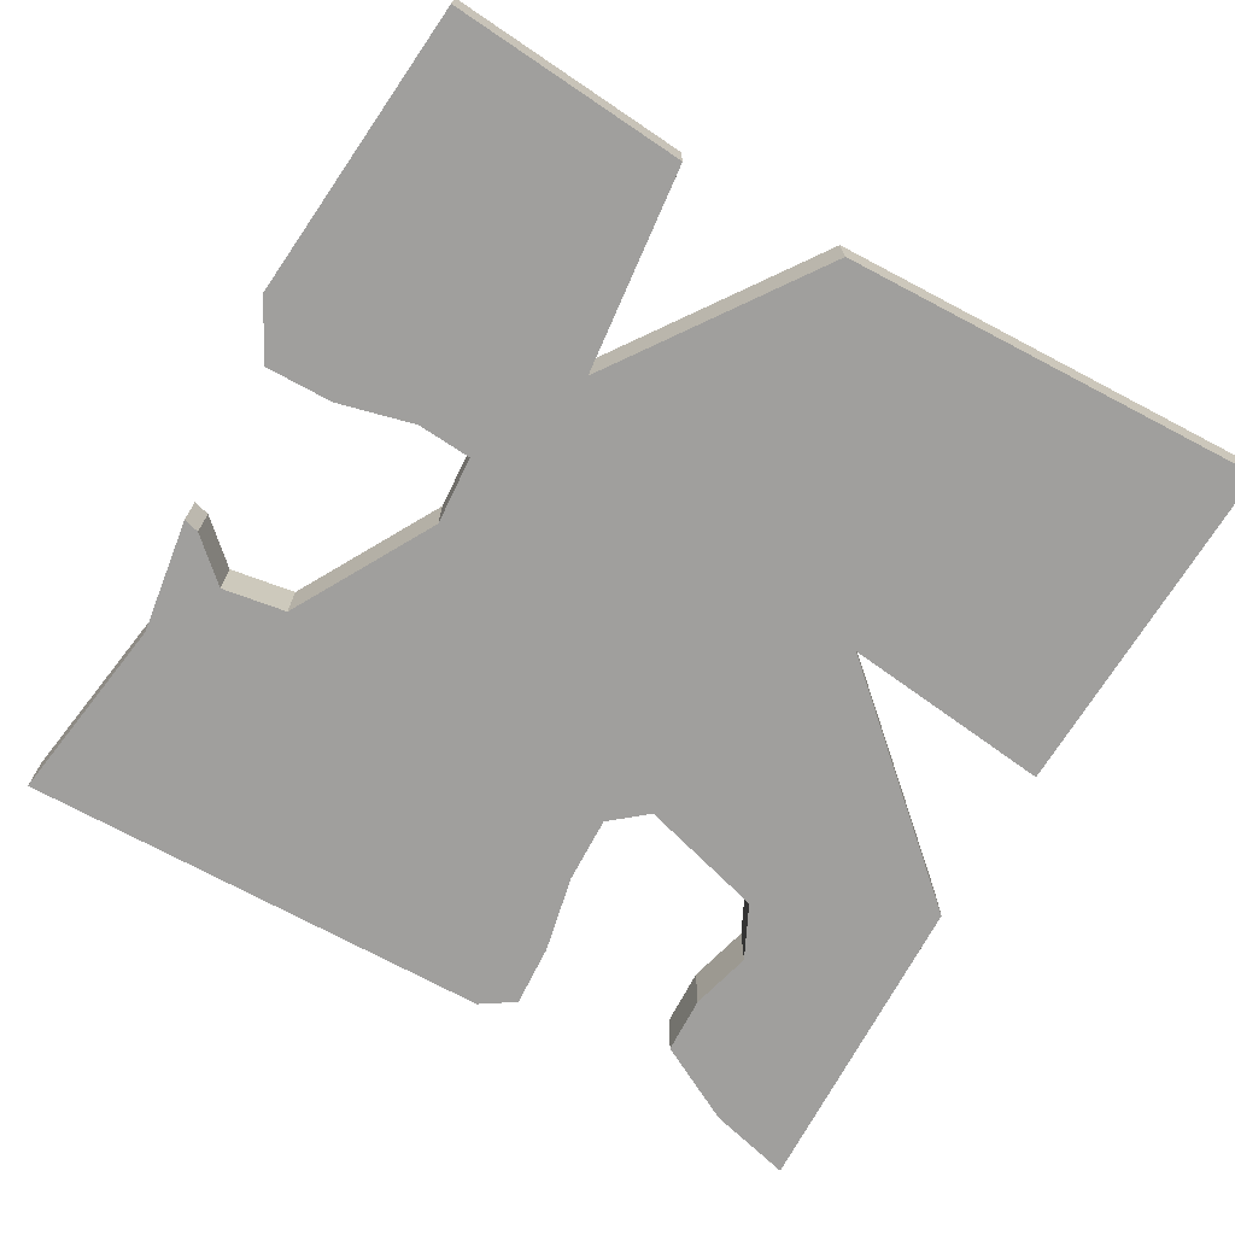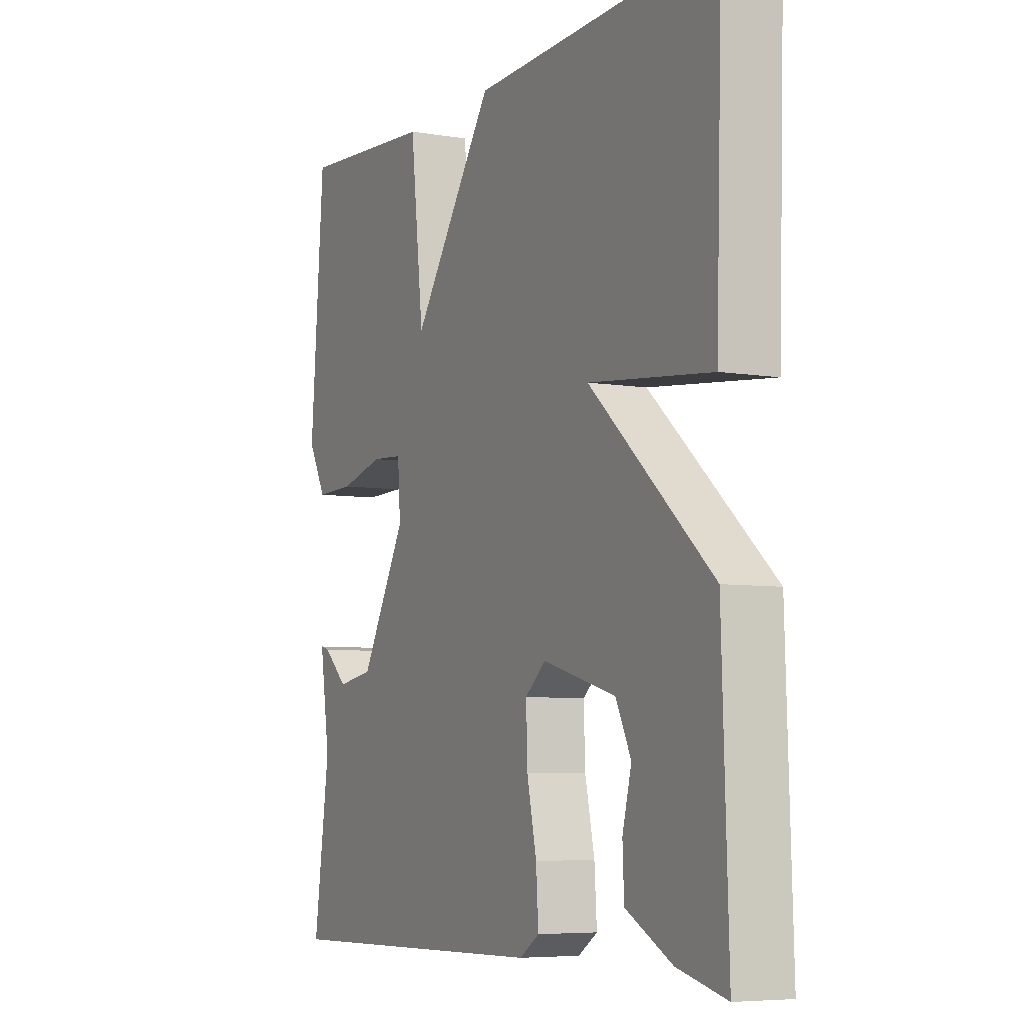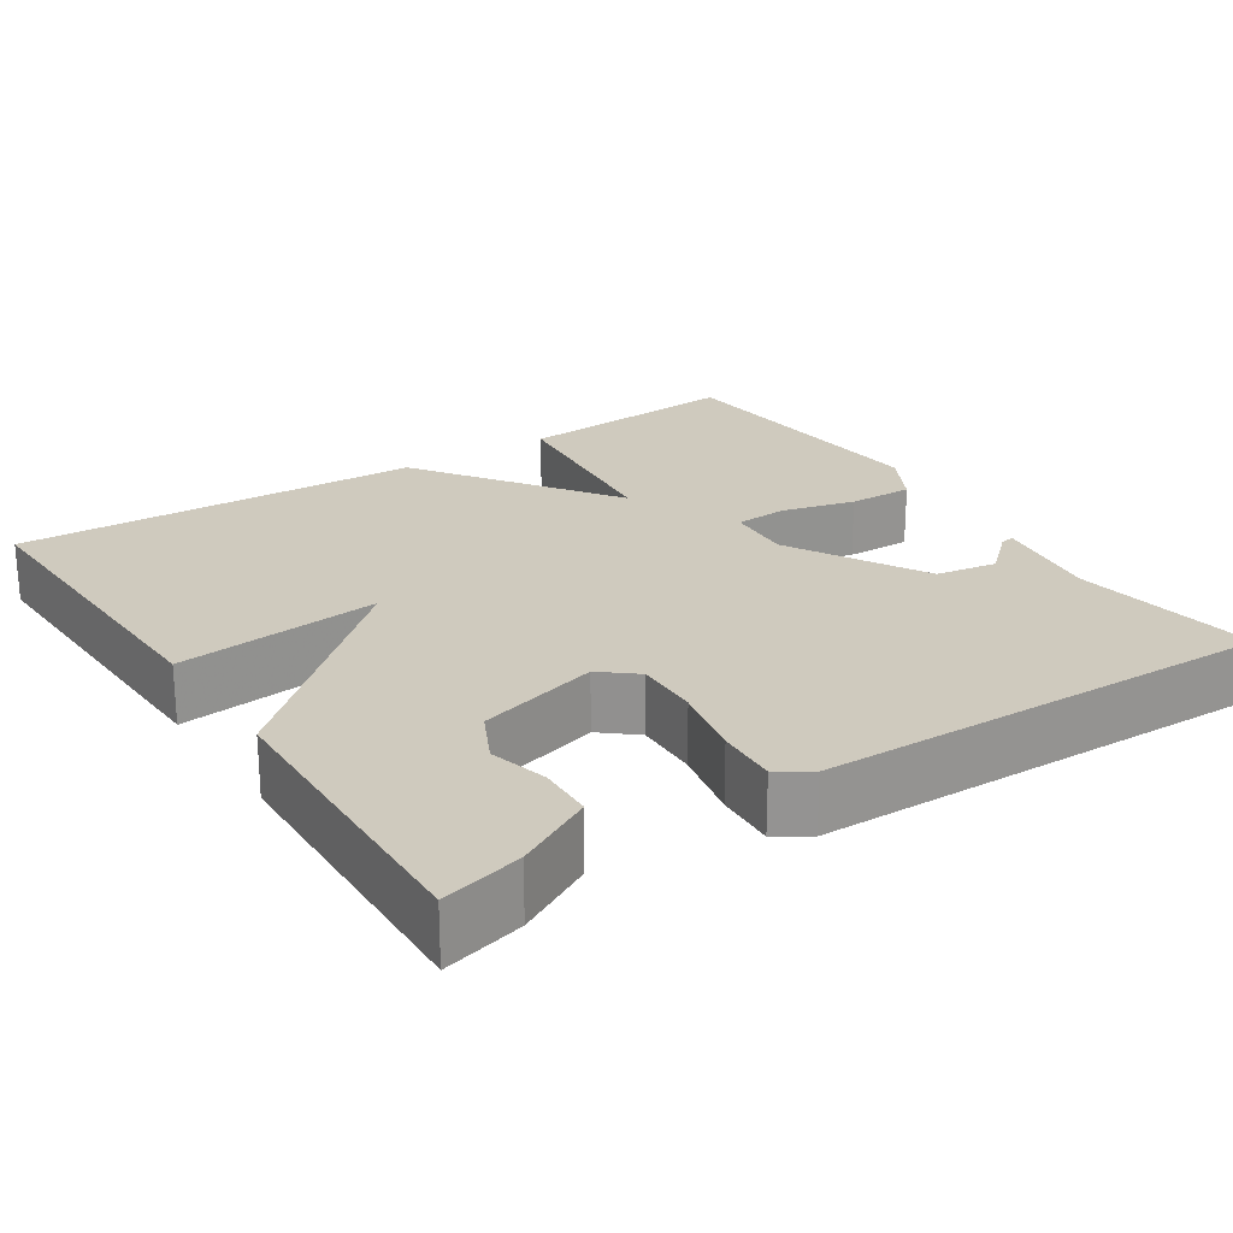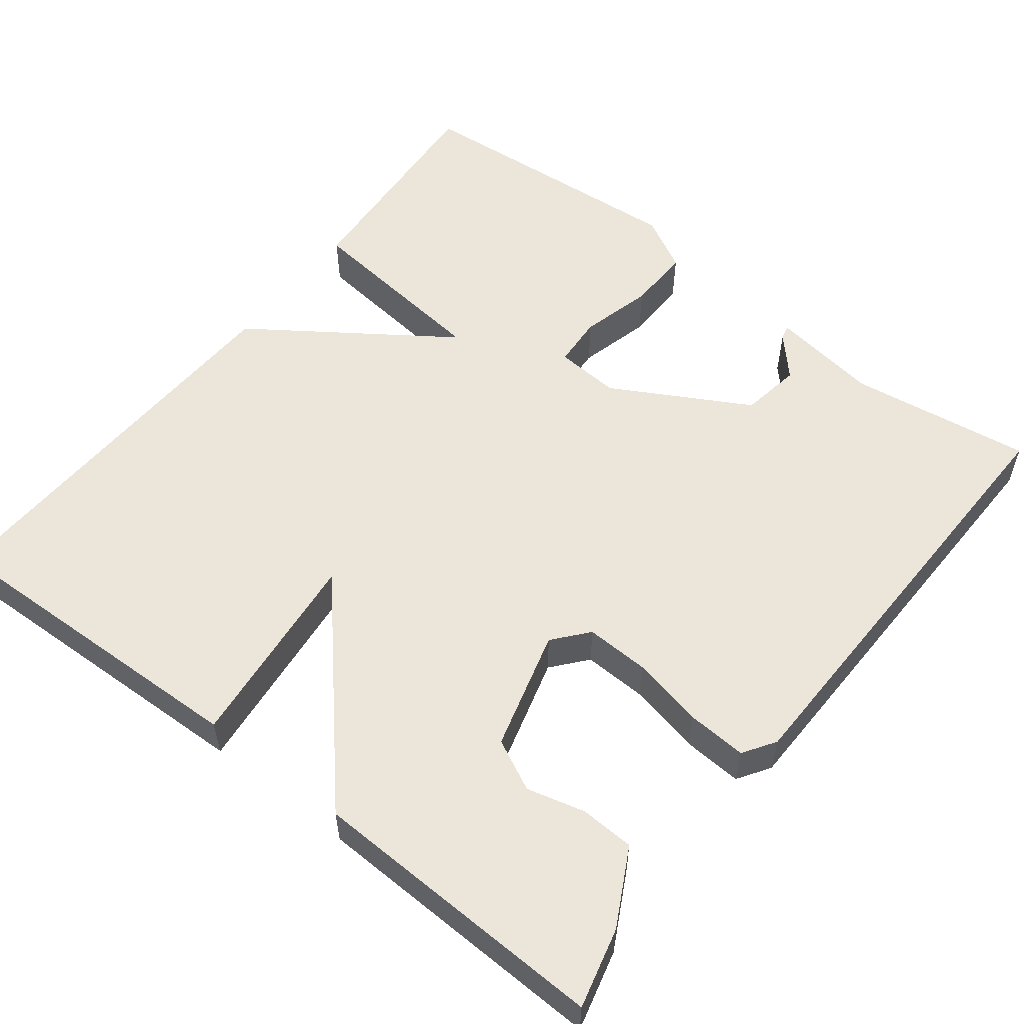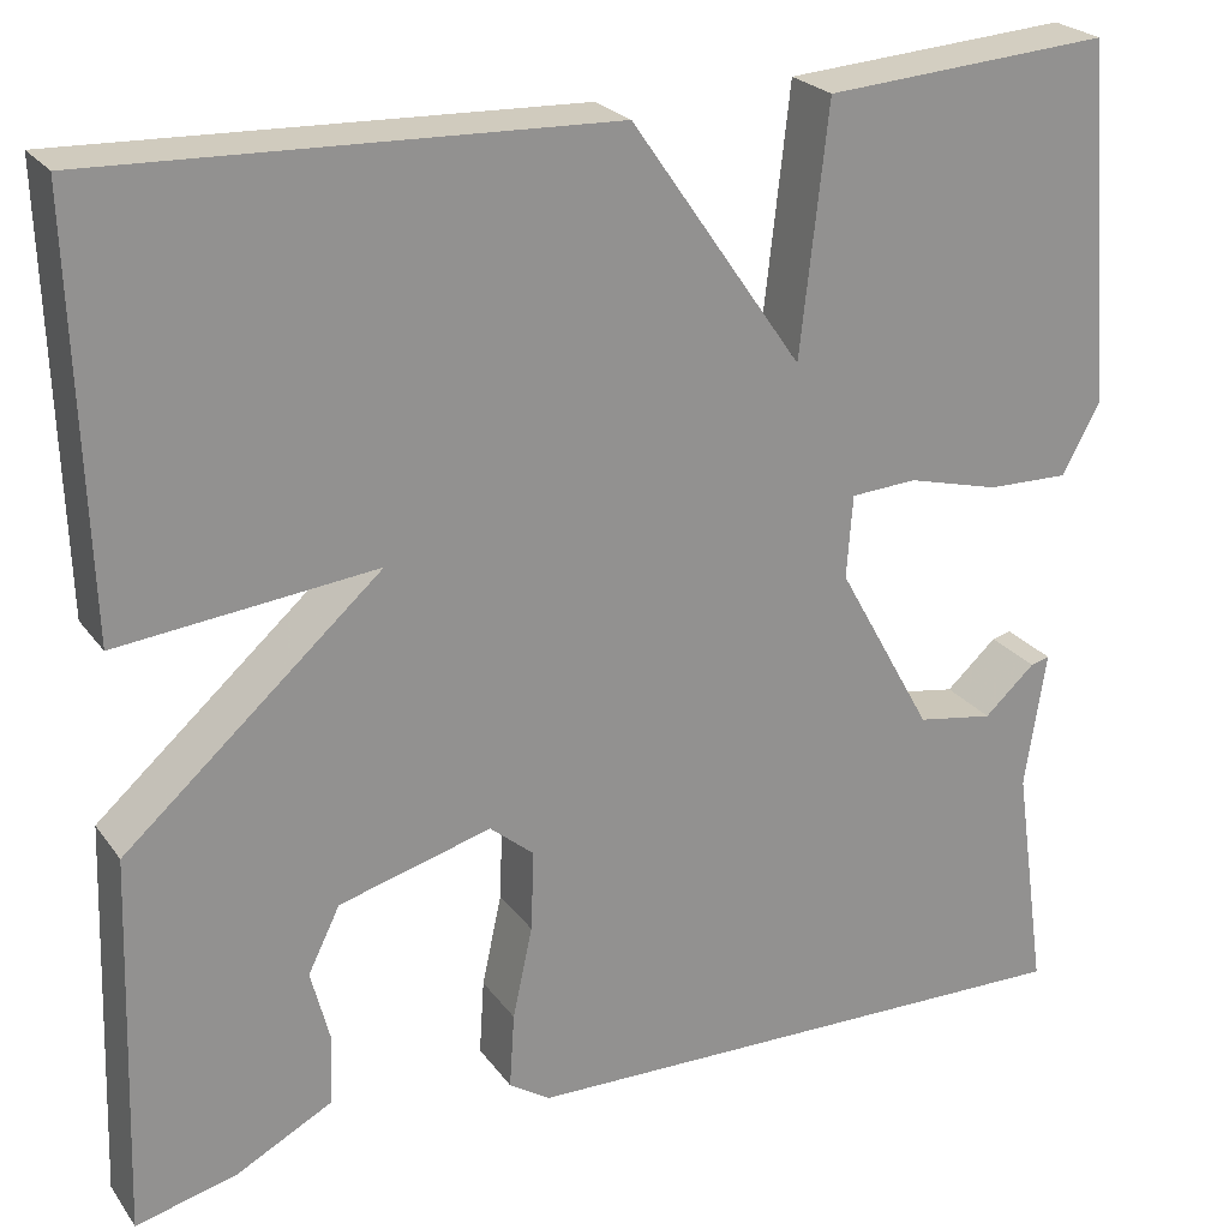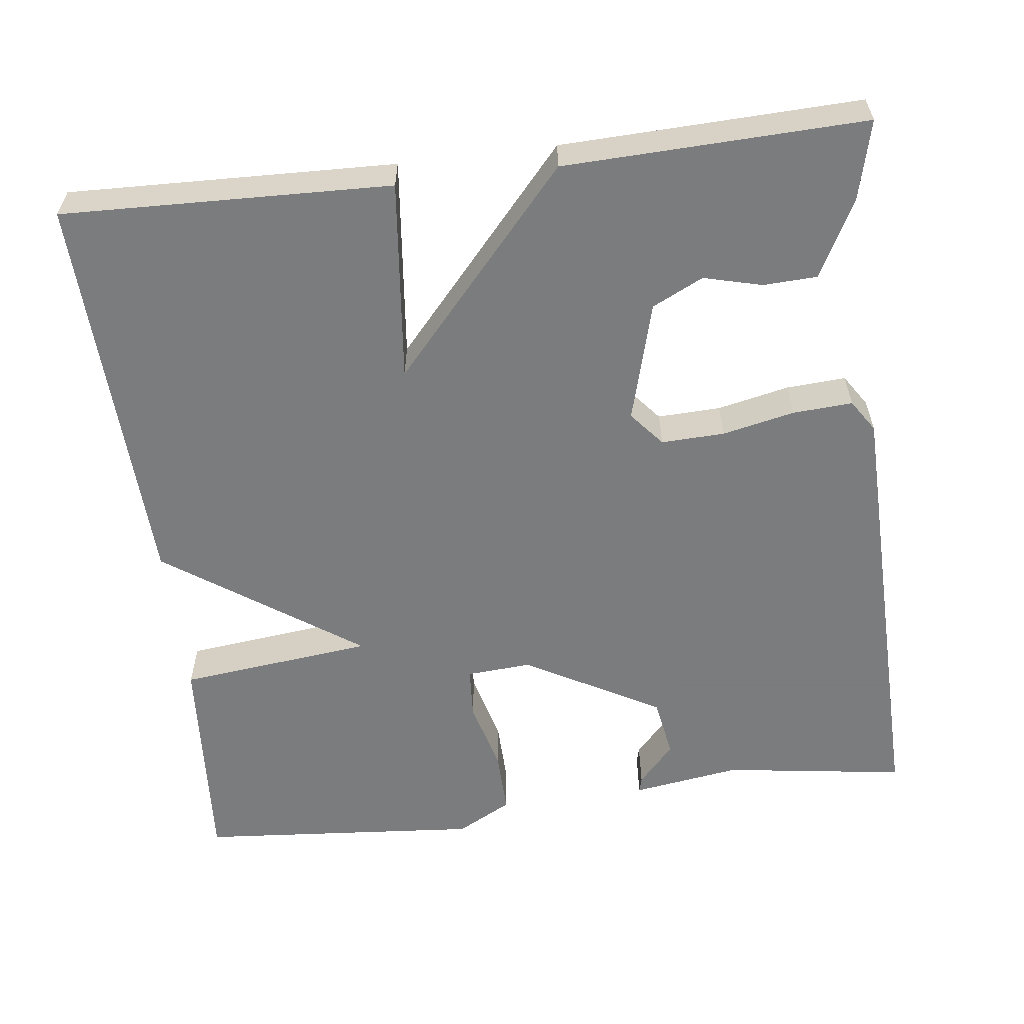
<metadata>
{"format":"obj","ext":"obj","renderer":"f3d","projection":"perspective","resolution":1024,"background":"white","views":[{"elev":-71.3,"azim":-30.0,"up":"+Y"},{"elev":-6.2,"azim":63.4,"up":"+Z"},{"elev":23.2,"azim":146.5,"up":"+Y"},{"elev":55.5,"azim":127.8,"up":"+Y"},{"elev":24.1,"azim":153.0,"up":"+Z"},{"elev":-58.6,"azim":97.0,"up":"+Y"}]}
</metadata>
<code>
v -0.5 0.07 0.5
v -0.213 0.07 0.48
v -0.185 0.07 0.232
v -0.013 0.07 0.48
v 0.5 0.07 0.5
v 0.487 0.07 0.082
v 0.23 0.07 0.109
v 0.487 0.07 -0.118
v 0.5 0.07 -0.5
v 0.399 0.07 -0.475
v 0.302 0.07 -0.424
v 0.299 0.07 -0.355
v 0.318 0.07 -0.281
v 0.286 0.07 -0.216
v 0.133 0.07 -0.174
v 0.089 0.07 -0.211
v 0.092 0.07 -0.292
v 0.112 0.07 -0.384
v 0.117 0.07 -0.46
v 0.076 0.07 -0.487
v -0.5 0.07 -0.5
v -0.467 0.07 -0.267
v -0.488 0.07 -0.129
v -0.469 0.07 -0.134
v -0.418 0.07 -0.18
v -0.341 0.07 -0.167
v -0.245 0.07 0.006
v -0.251 0.07 0.089
v -0.317 0.07 0.093
v -0.409 0.07 0.069
v -0.491 0.07 0.067
v -0.529 0.07 0.137
v -0.5 0 0.5
v -0.213 0 0.48
v -0.185 0 0.232
v -0.013 0 0.48
v 0.5 0 0.5
v 0.487 0 0.082
v 0.23 0 0.109
v 0.487 0 -0.118
v 0.5 0 -0.5
v 0.399 0 -0.475
v 0.302 0 -0.424
v 0.299 0 -0.355
v 0.318 0 -0.281
v 0.286 0 -0.216
v 0.133 0 -0.174
v 0.089 0 -0.211
v 0.092 0 -0.292
v 0.112 0 -0.384
v 0.117 0 -0.46
v 0.076 0 -0.487
v -0.5 0 -0.5
v -0.467 0 -0.267
v -0.488 0 -0.129
v -0.469 0 -0.134
v -0.418 0 -0.18
v -0.341 0 -0.167
v -0.245 0 0.006
v -0.251 0 0.089
v -0.317 0 0.093
v -0.409 0 0.069
v -0.491 0 0.067
v -0.529 0 0.137
f 1 2 3
f 32 1 3
f 31 32 3
f 30 31 3
f 29 30 3
f 28 29 3
f 3 4 5
f 28 3 5
f 27 28 5
f 26 27 5
f 22 23 24 25
f 22 25 26
f 21 22 26
f 20 21 26
f 19 20 26
f 18 19 26
f 17 18 26
f 16 17 26
f 15 16 26
f 11 12 13
f 10 11 13
f 9 10 13
f 8 9 13
f 7 8 13 14
f 5 6 7
f 26 5 7
f 15 26 7
f 7 14 15
f 35 34 33
f 35 33 64
f 35 64 63
f 35 63 62
f 35 62 61
f 35 61 60
f 37 36 35
f 37 35 60
f 37 60 59
f 37 59 58
f 57 56 55 54
f 58 57 54
f 58 54 53
f 58 53 52
f 58 52 51
f 58 51 50
f 58 50 49
f 58 49 48
f 58 48 47
f 45 44 43
f 45 43 42
f 45 42 41
f 45 41 40
f 46 45 40 39
f 39 38 37
f 39 37 58
f 39 58 47
f 47 46 39
f 1 33 34 2
f 2 34 35 3
f 3 35 36 4
f 4 36 37 5
f 5 37 38 6
f 6 38 39 7
f 7 39 40 8
f 8 40 41 9
f 9 41 42 10
f 10 42 43 11
f 11 43 44 12
f 12 44 45 13
f 13 45 46 14
f 14 46 47 15
f 15 47 48 16
f 16 48 49 17
f 17 49 50 18
f 18 50 51 19
f 19 51 52 20
f 20 52 53 21
f 21 53 54 22
f 22 54 55 23
f 23 55 56 24
f 24 56 57 25
f 25 57 58 26
f 26 58 59 27
f 27 59 60 28
f 28 60 61 29
f 29 61 62 30
f 30 62 63 31
f 31 63 64 32
f 32 64 33 1

</code>
